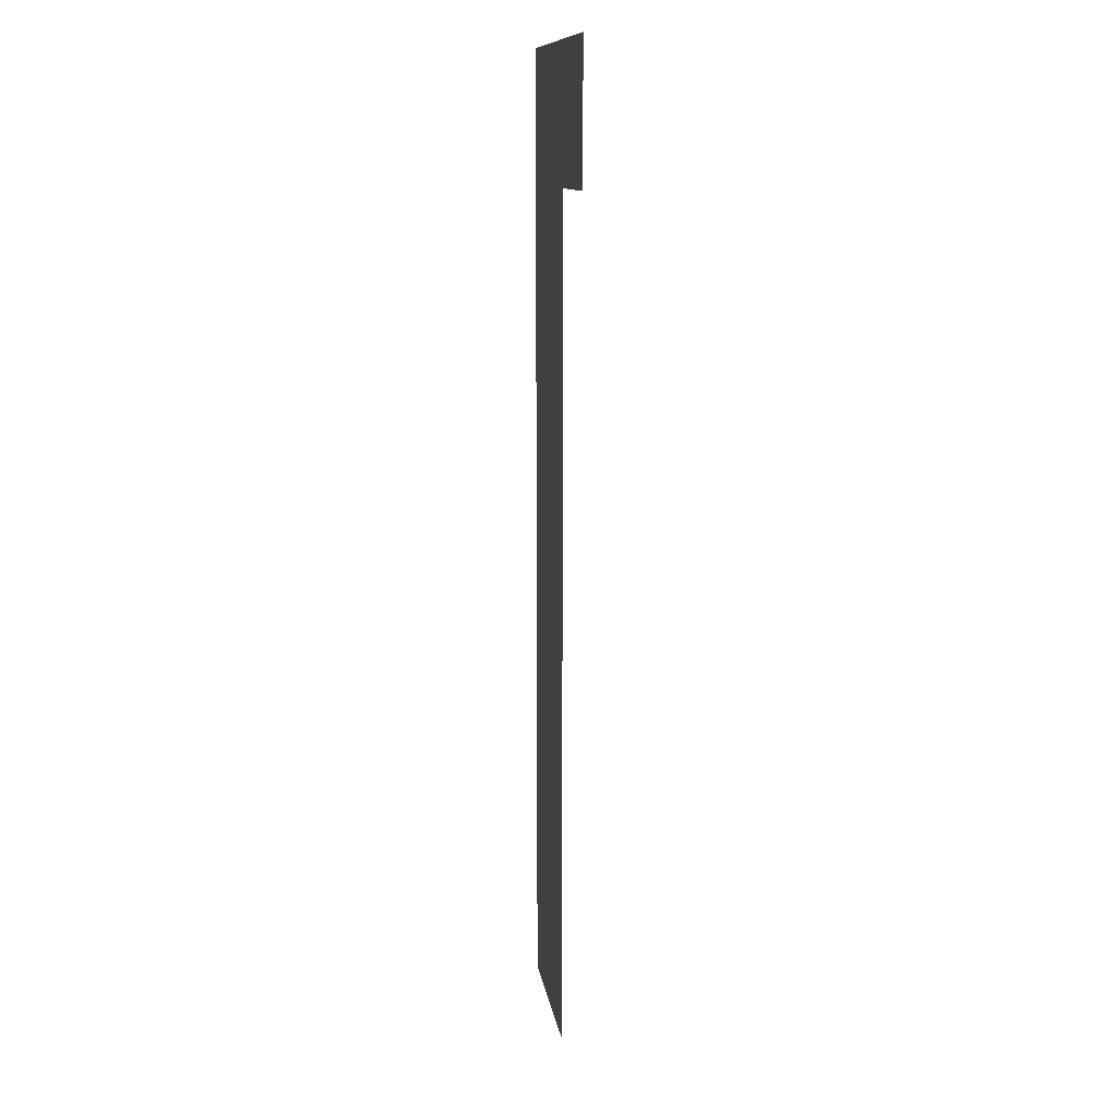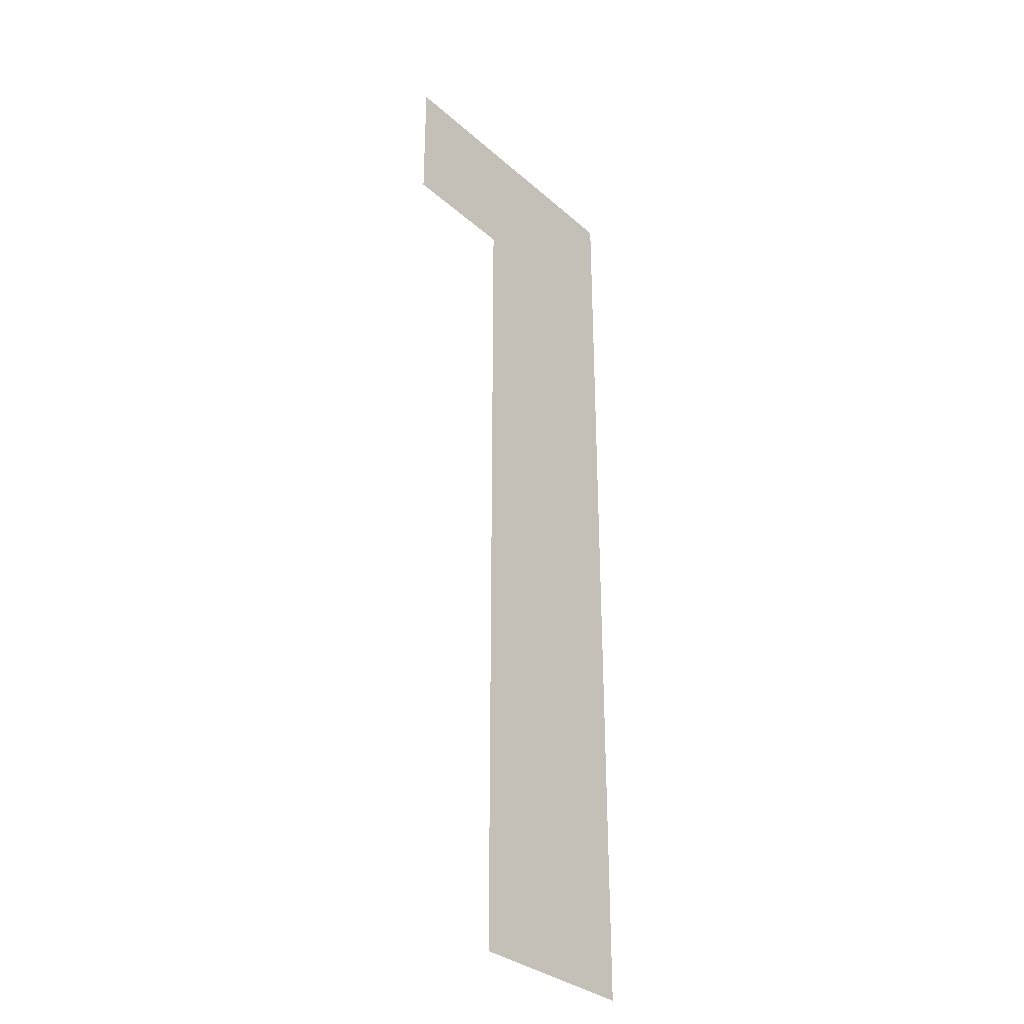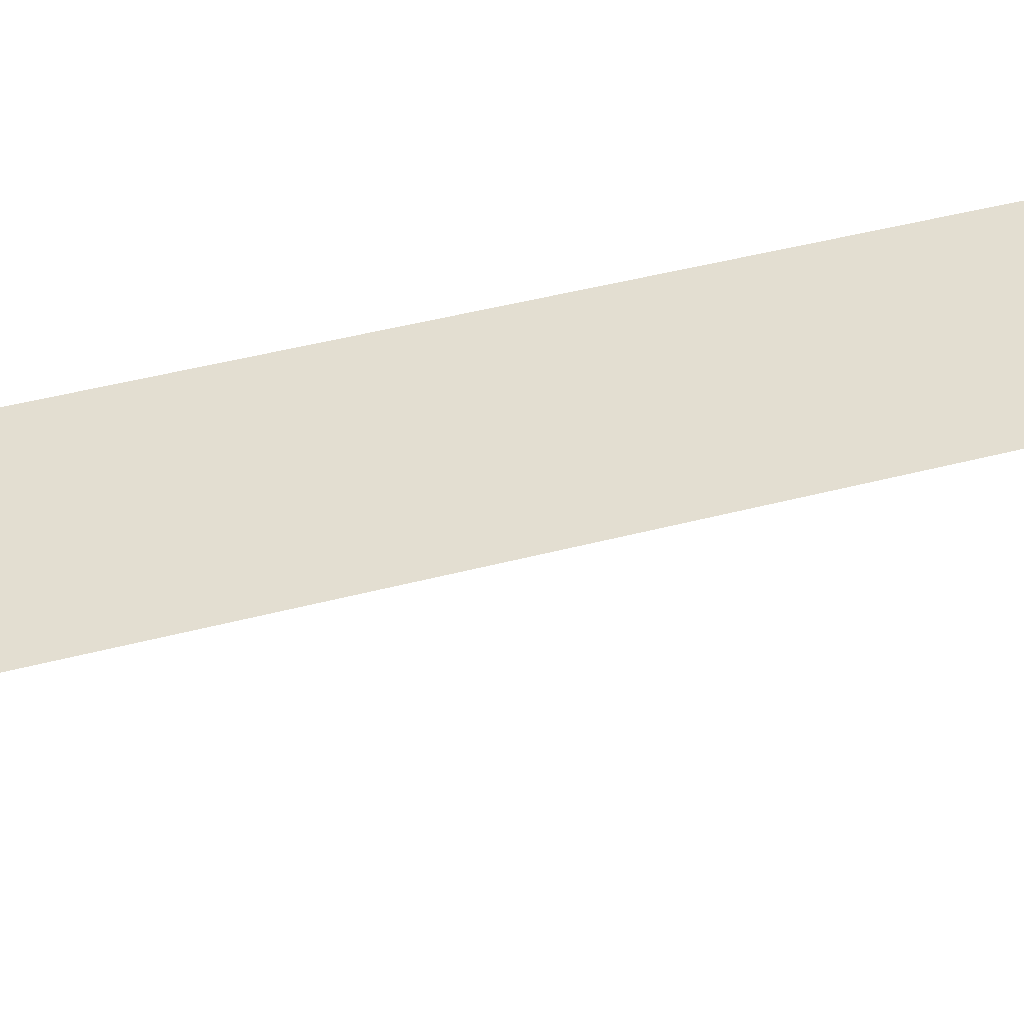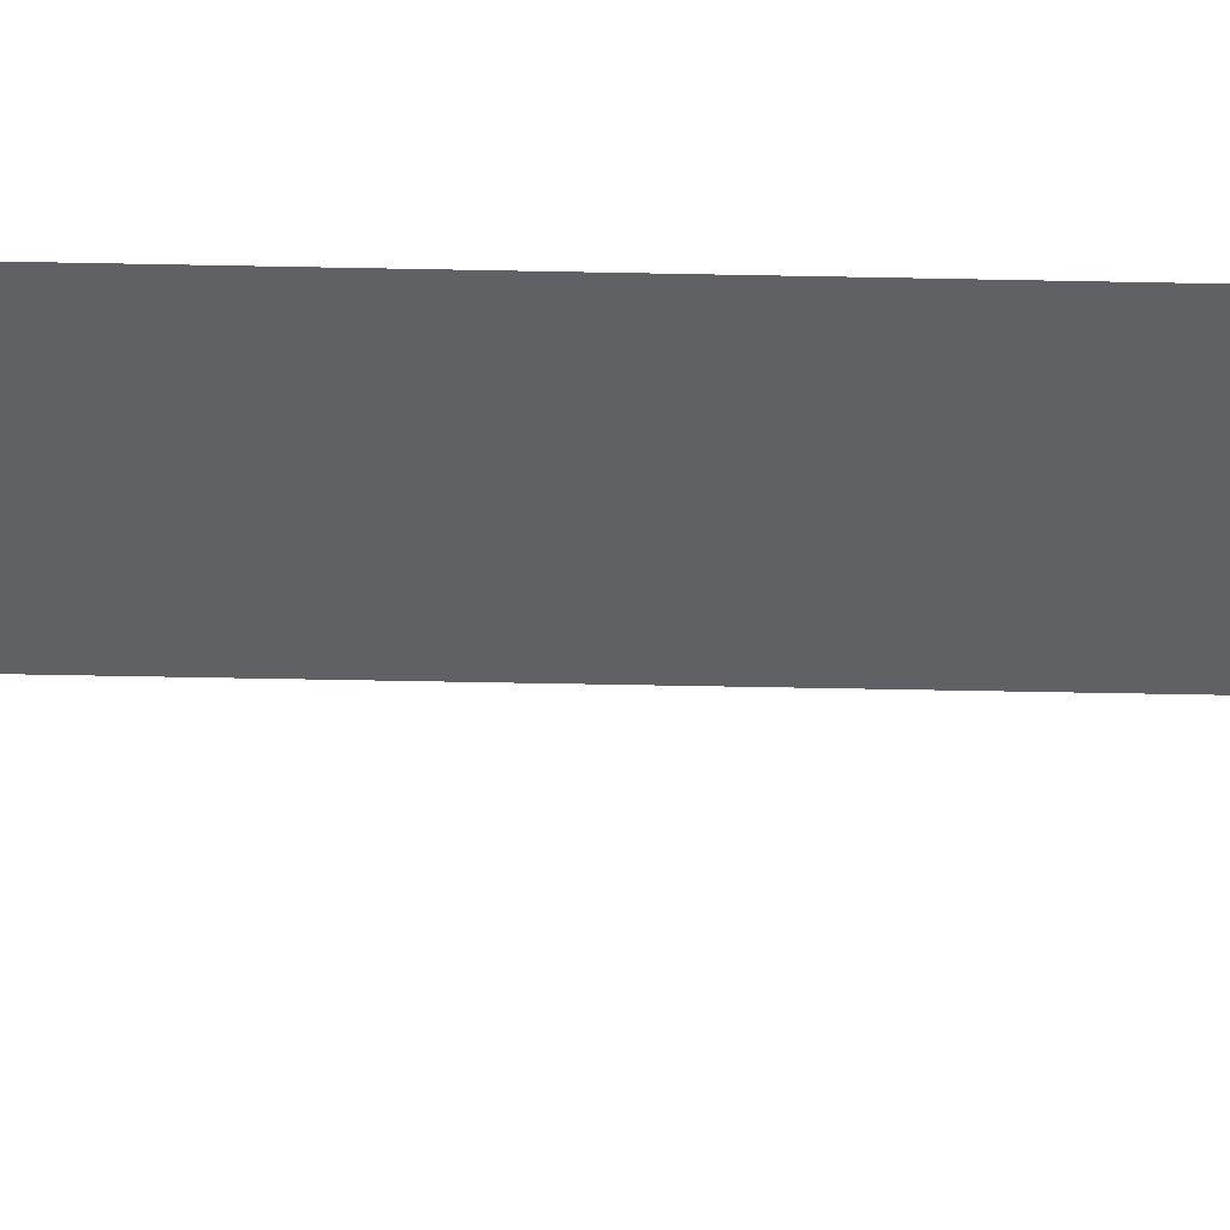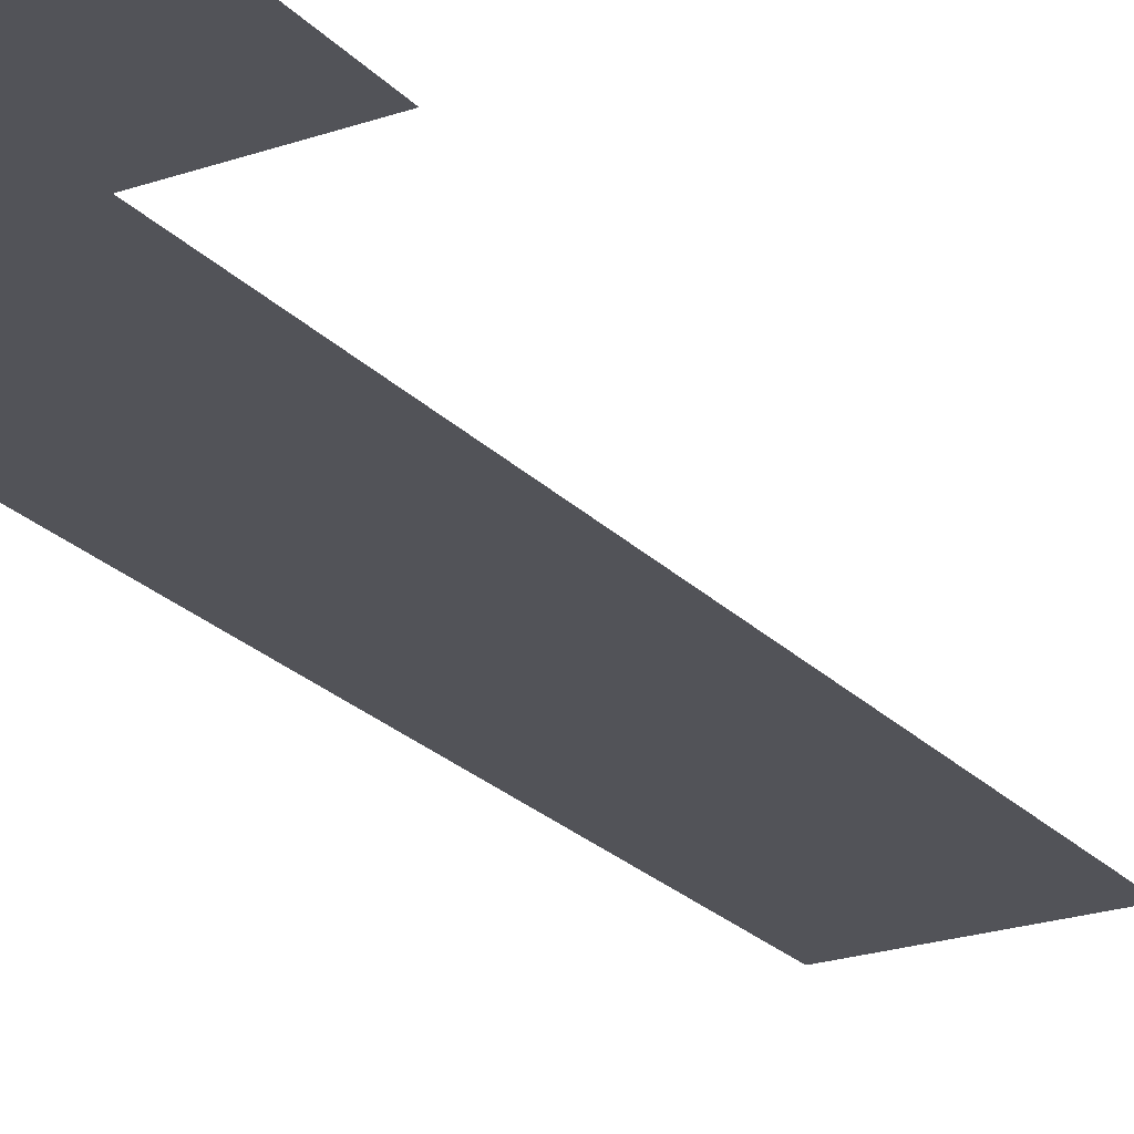
<metadata>
{"format":"obj","ext":"obj","renderer":"f3d","projection":"perspective","resolution":1024,"background":"white","views":[{"elev":11.5,"azim":-98.2,"up":"+Y"},{"elev":-32.3,"azim":-50.3,"up":"+Y"},{"elev":36.1,"azim":-110.1,"up":"+Z"},{"elev":-49.9,"azim":88.7,"up":"+Z"},{"elev":-22.7,"azim":-149.5,"up":"+Z"}]}
</metadata>
<code>
o Text.001
v -0.1021 0.4219 -5e-06
v 0.05165 0.4888 -5e-06
v -0.1021 0.4888 -5e-06
v -0.04186 0.4219 -5e-06
v 0.05165 0.000119 -5e-06
v -0.04186 0.000119 -5e-06
f 1 2 3
f 1 4 2
f 4 5 2
f 6 5 4

</code>
